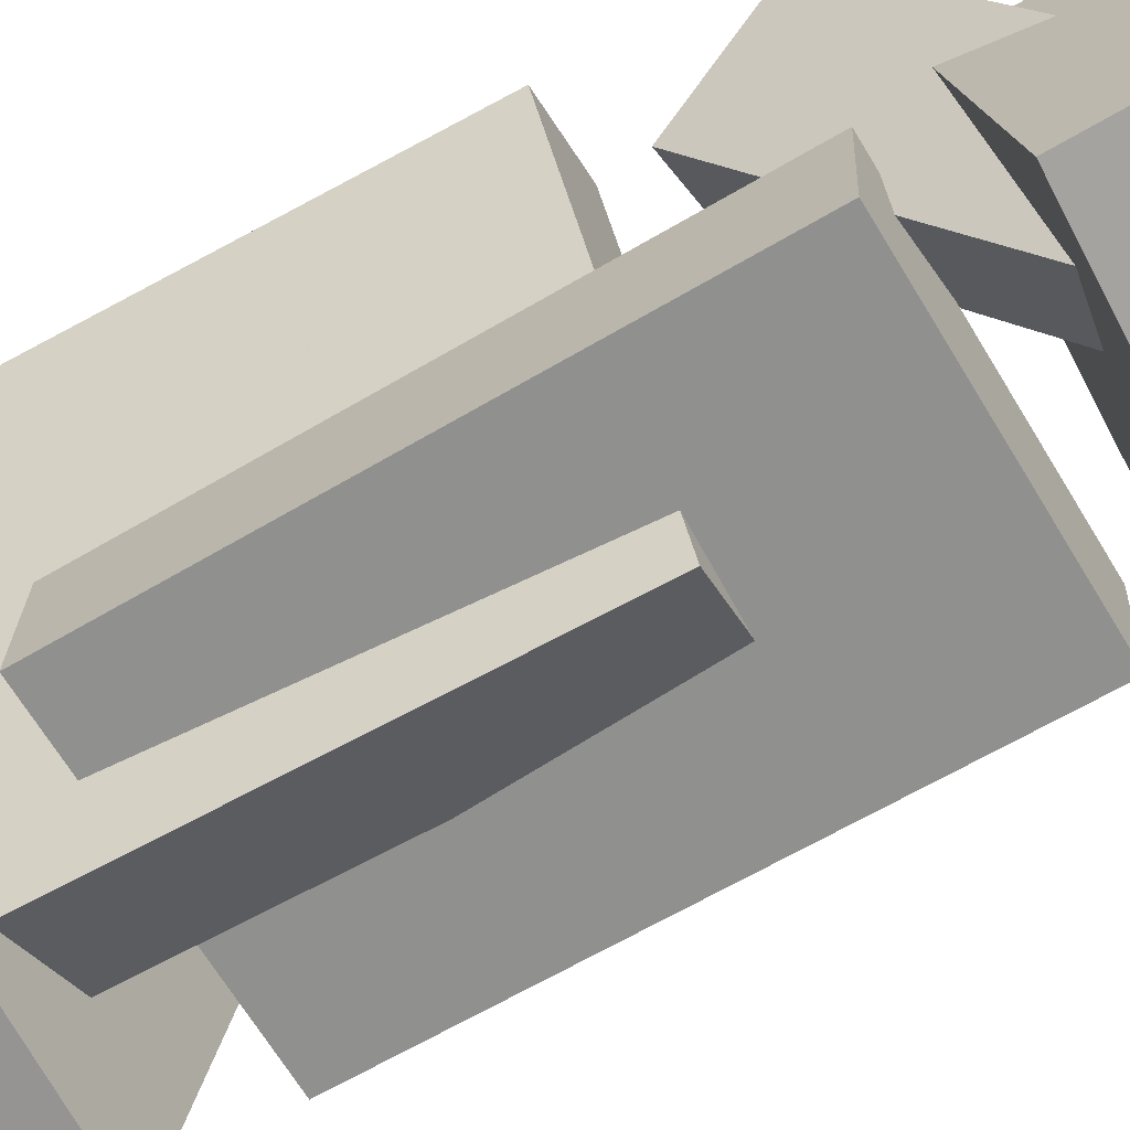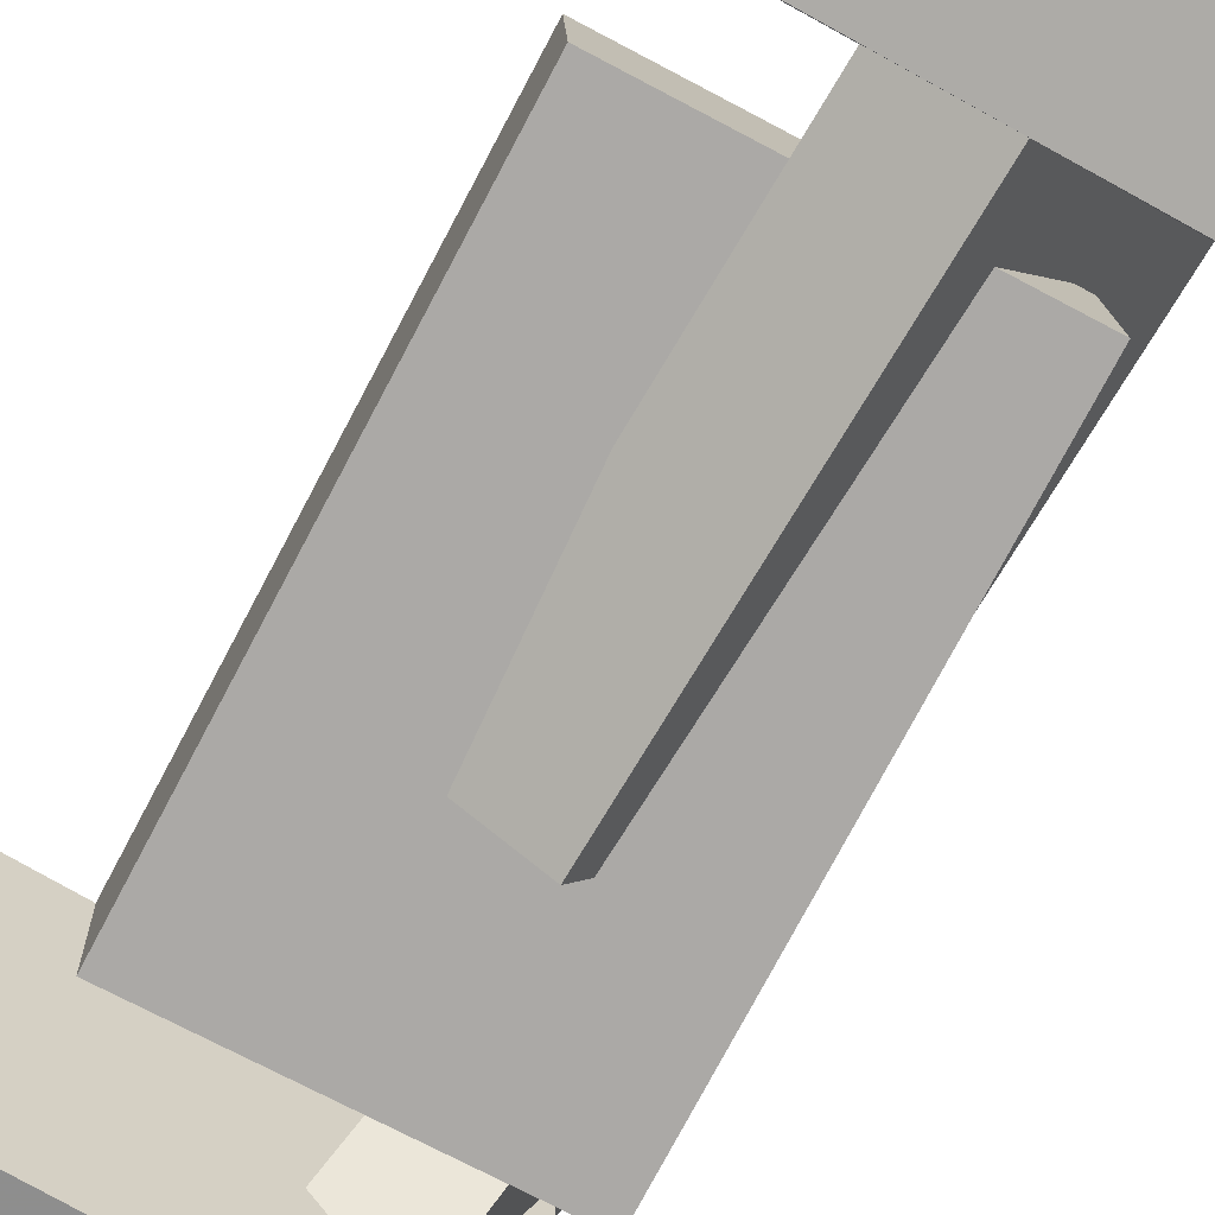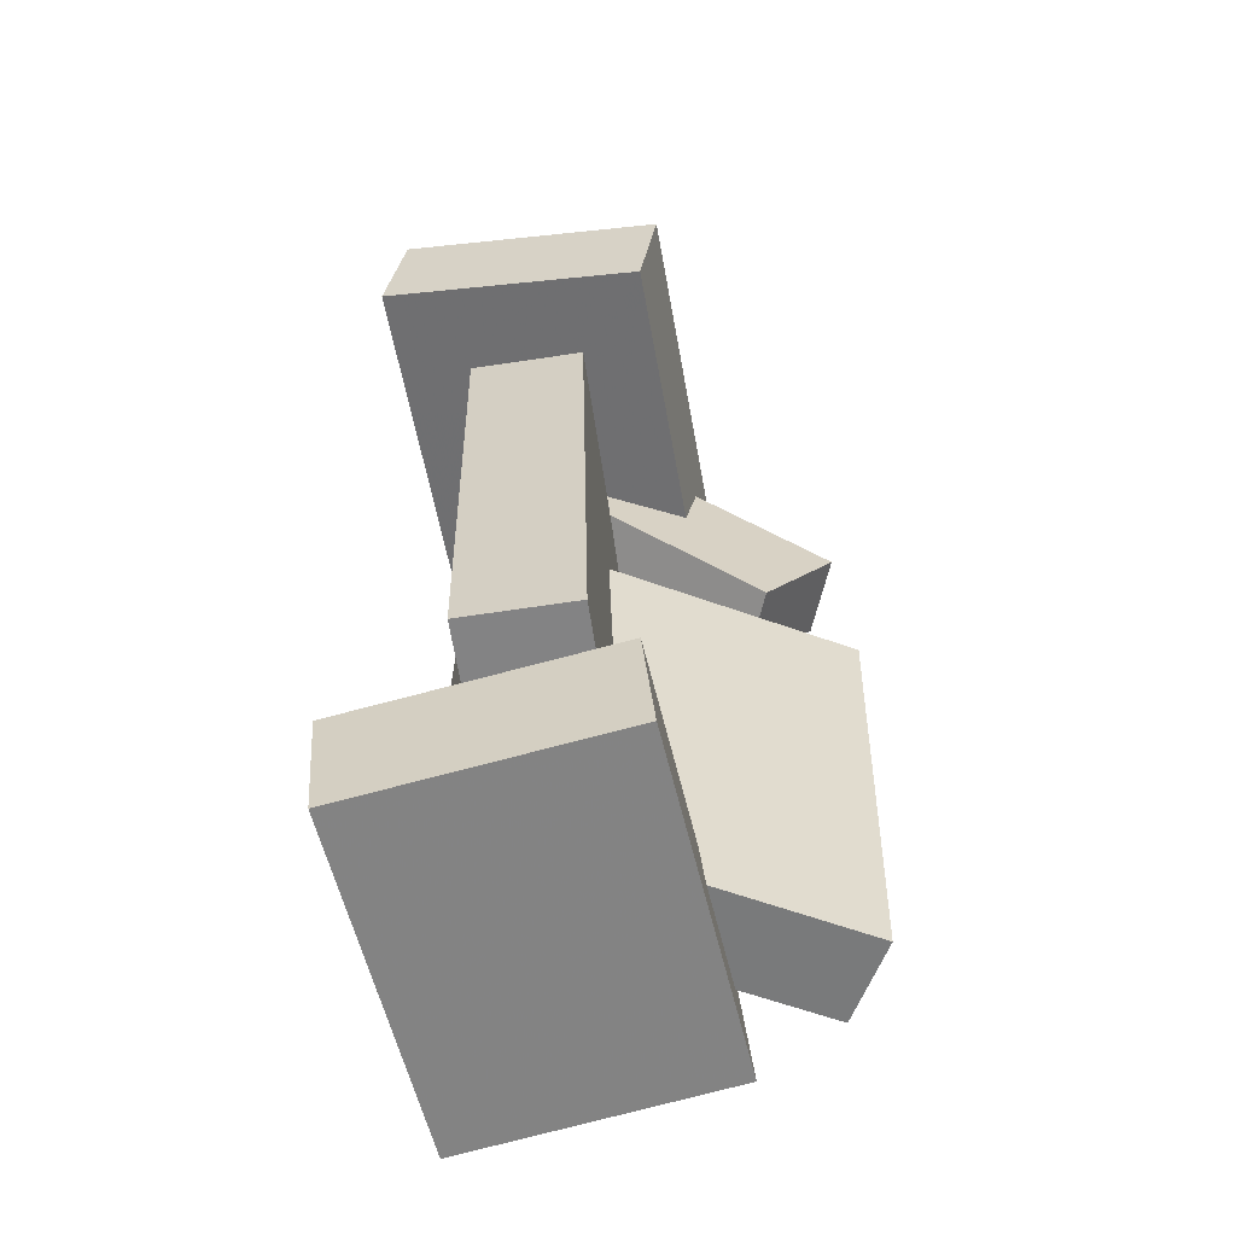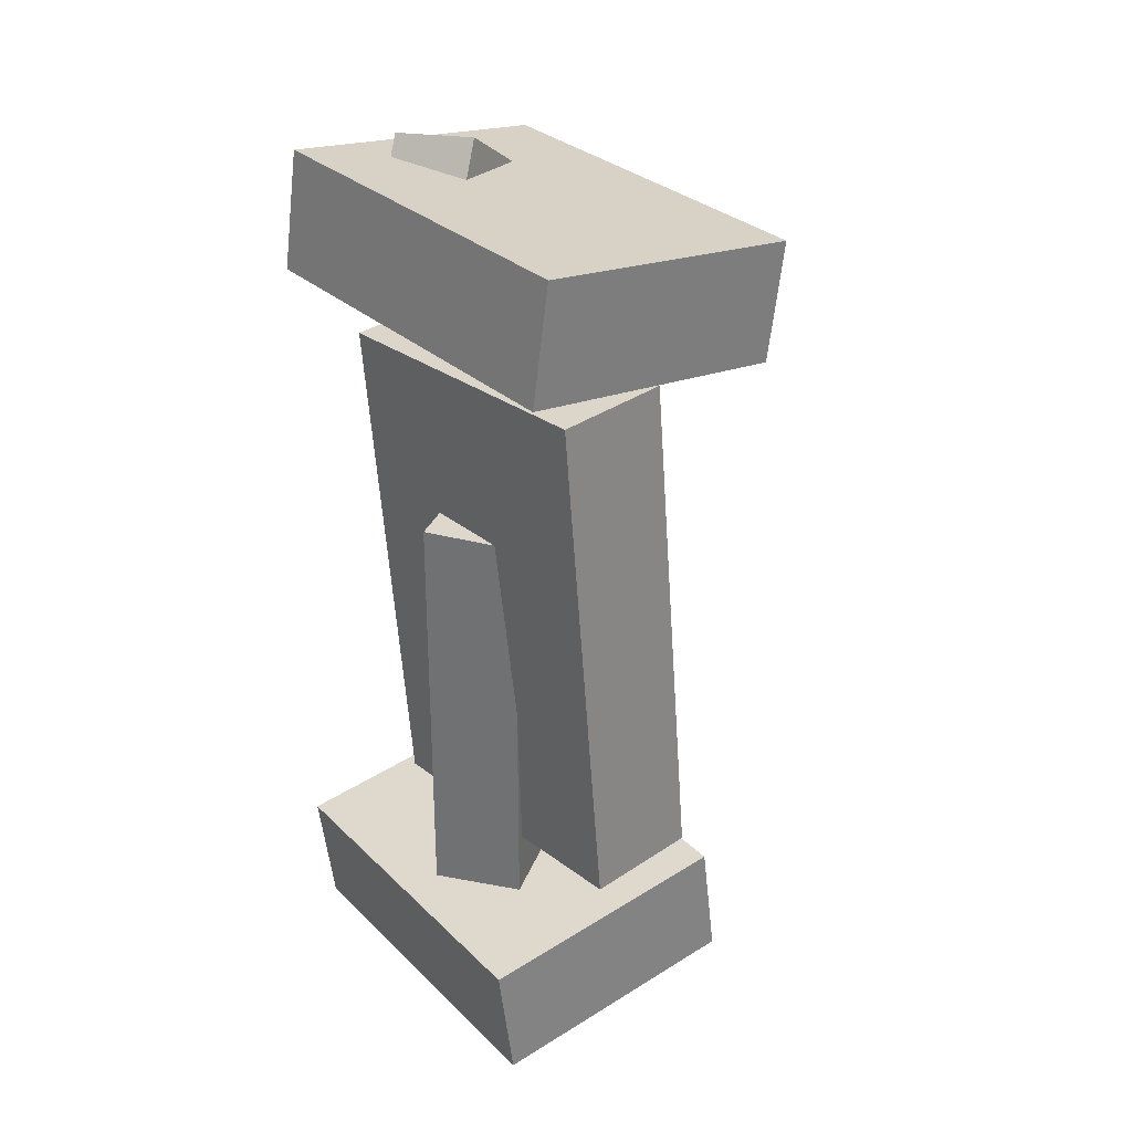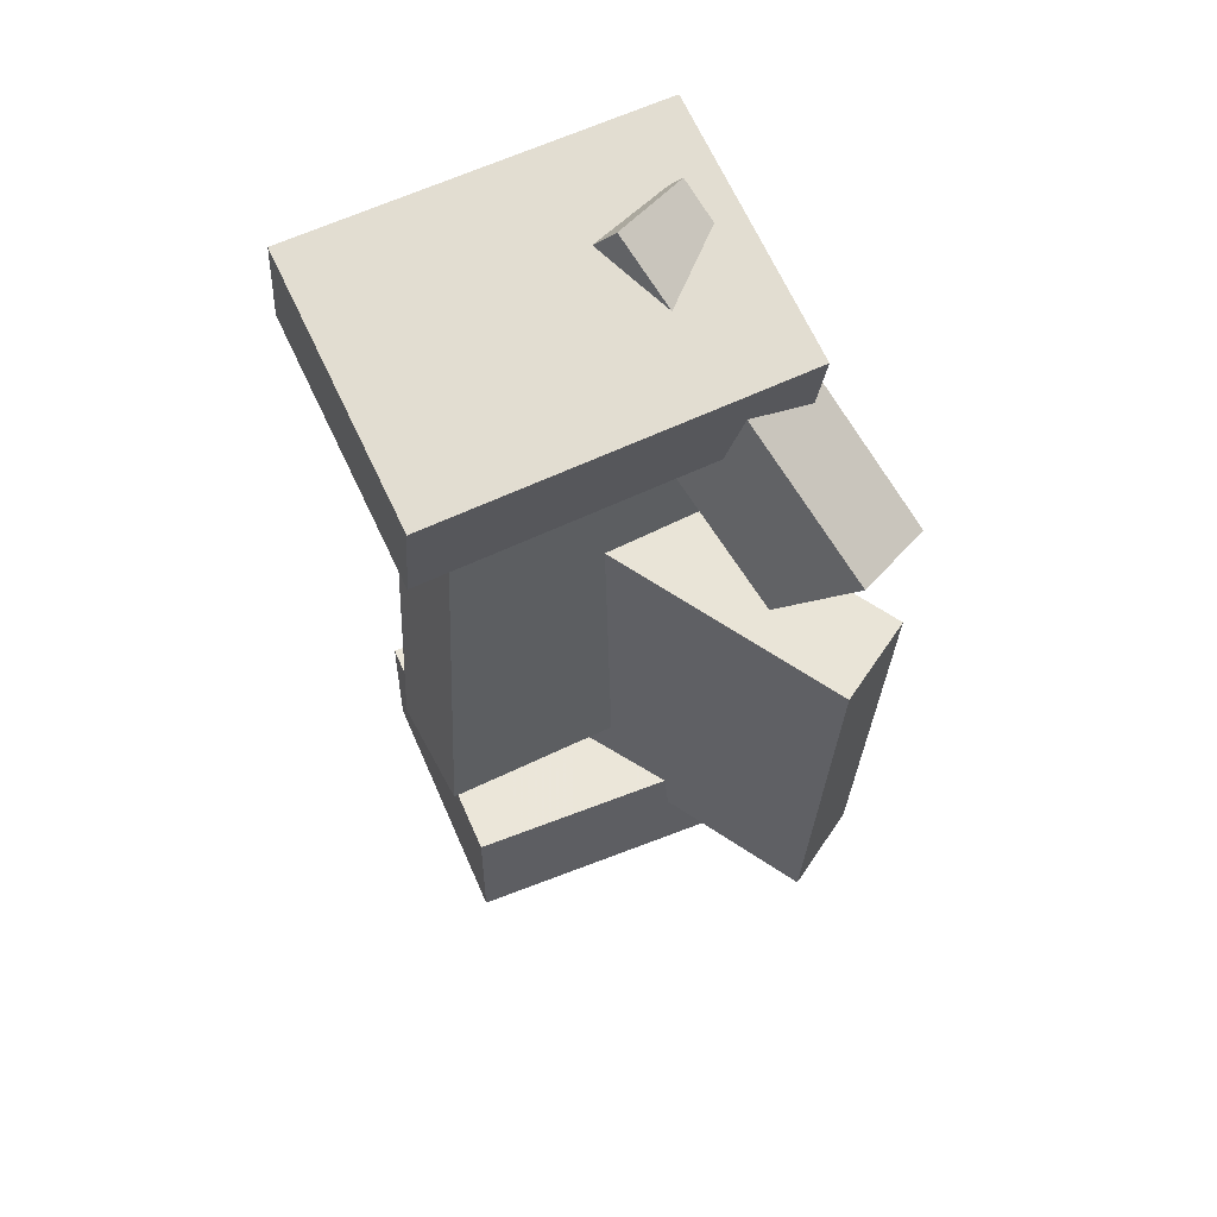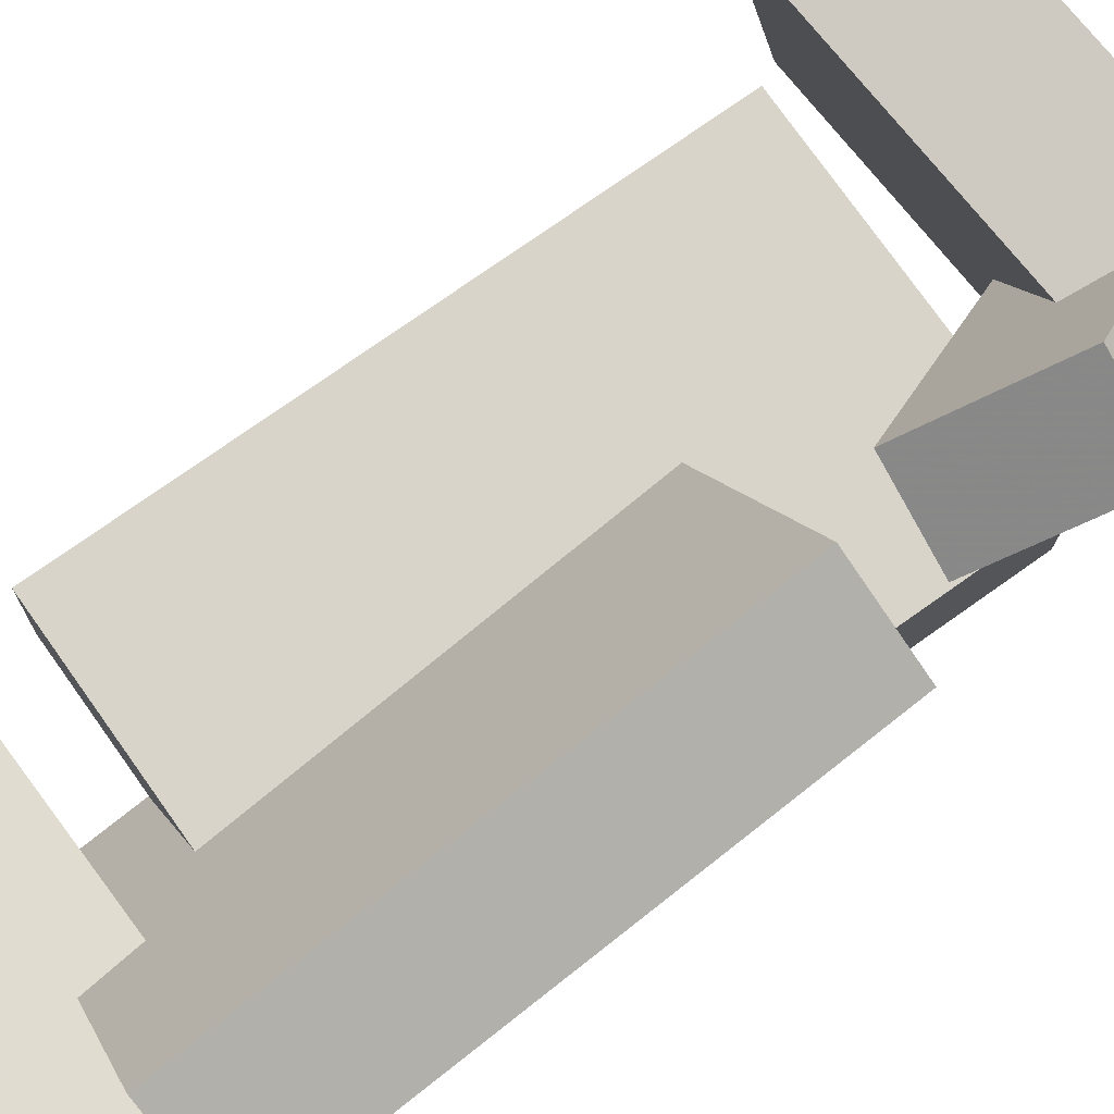
<metadata>
{"format":"obj","ext":"obj","renderer":"f3d","projection":"perspective","resolution":1024,"background":"white","views":[{"elev":-65.7,"azim":-62.8,"up":"+Y"},{"elev":-74.5,"azim":148.1,"up":"+Y"},{"elev":-57.0,"azim":97.2,"up":"+Z"},{"elev":33.1,"azim":47.6,"up":"+Z"},{"elev":61.4,"azim":151.0,"up":"+Z"},{"elev":77.8,"azim":-129.3,"up":"+Y"}]}
</metadata>
<code>
v -0.148 -0.1467 0.3183
v -0.1483 -0.1304 0.4204
v -0.1354 0.09542 0.2796
v -0.1357 0.1117 0.3818
v 0.1837 -0.1635 0.3219
v 0.1834 -0.1472 0.4241
v 0.1963 0.07868 0.2833
v 0.196 0.09498 0.3855
f 1.0 7.0 5.0
f 1.0 3.0 7.0
f 1.0 4.0 3.0
f 1.0 2.0 4.0
f 3.0 8.0 7.0
f 3.0 4.0 8.0
f 5.0 7.0 8.0
f 5.0 8.0 6.0
f 1.0 5.0 6.0
f 1.0 6.0 2.0
f 2.0 6.0 8.0
f 2.0 8.0 4.0
v -0.1047 -0.08456 -0.3814
v -0.1036 -0.08761 -0.3499
v -0.09821 -0.0292 -0.3763
v -0.09717 -0.03225 -0.3448
v -0.06517 -0.089 -0.3832
v -0.06413 -0.09205 -0.3516
v -0.05871 -0.03364 -0.378
v -0.05768 -0.03669 -0.3465
f 9.0 15.0 13.0
f 9.0 11.0 15.0
f 9.0 12.0 11.0
f 9.0 10.0 12.0
f 11.0 16.0 15.0
f 11.0 12.0 16.0
f 13.0 15.0 16.0
f 13.0 16.0 14.0
f 9.0 13.0 14.0
f 9.0 14.0 10.0
f 10.0 14.0 16.0
f 10.0 16.0 12.0
v -0.02501 -0.1088 0.09679
v 0.05176 -0.06941 0.09763
v -0.1827 0.1987 0.08626
v -0.106 0.2381 0.0871
v -0.01588 -0.118 -0.3075
v 0.06088 -0.07857 -0.3067
v -0.1736 0.1895 -0.318
v -0.09686 0.2289 -0.3172
f 17.0 23.0 21.0
f 17.0 19.0 23.0
f 17.0 20.0 19.0
f 17.0 18.0 20.0
f 19.0 24.0 23.0
f 19.0 20.0 24.0
f 21.0 23.0 24.0
f 21.0 24.0 22.0
f 17.0 21.0 22.0
f 17.0 22.0 18.0
f 18.0 22.0 24.0
f 18.0 24.0 20.0
v -0.1832 -0.1226 -0.4121
v -0.1893 -0.1332 -0.2999
v -0.1573 0.1174 -0.3882
v -0.1634 0.1069 -0.276
v 0.1417 -0.159 -0.3979
v 0.1356 -0.1695 -0.2858
v 0.1675 0.08106 -0.374
v 0.1614 0.07055 -0.2619
f 25.0 31.0 29.0
f 25.0 27.0 31.0
f 25.0 28.0 27.0
f 25.0 26.0 28.0
f 27.0 32.0 31.0
f 27.0 28.0 32.0
f 29.0 31.0 32.0
f 29.0 32.0 30.0
f 25.0 29.0 30.0
f 25.0 30.0 26.0
f 26.0 30.0 32.0
f 26.0 32.0 28.0
v -0.0007071 -0.09306 0.3349
v -0.071 -0.1197 0.3257
v -0.07241 0.1614 0.1458
v -0.1427 0.1347 0.1366
v -0.03847 -0.02852 0.4361
v -0.1088 -0.05519 0.4269
v -0.1102 0.2259 0.247
v -0.1805 0.1992 0.2377
f 33.0 39.0 37.0
f 33.0 35.0 39.0
f 33.0 36.0 35.0
f 33.0 34.0 36.0
f 35.0 40.0 39.0
f 35.0 36.0 40.0
f 37.0 39.0 40.0
f 37.0 40.0 38.0
f 33.0 37.0 38.0
f 33.0 38.0 34.0
f 34.0 38.0 40.0
f 34.0 40.0 36.0
v -0.1088 0.03812 -0.2317
v -0.1107 -0.06546 -0.2348
v -0.1414 0.02462 0.2399
v -0.1433 -0.07896 0.2368
v 0.1671 0.03235 -0.2127
v 0.1652 -0.07123 -0.2158
v 0.1345 0.01885 0.2588
v 0.1326 -0.08473 0.2557
f 41.0 47.0 45.0
f 41.0 43.0 47.0
f 41.0 44.0 43.0
f 41.0 42.0 44.0
f 43.0 48.0 47.0
f 43.0 44.0 48.0
f 45.0 47.0 48.0
f 45.0 48.0 46.0
f 41.0 45.0 46.0
f 41.0 46.0 42.0
f 42.0 46.0 48.0
f 42.0 48.0 44.0

</code>
